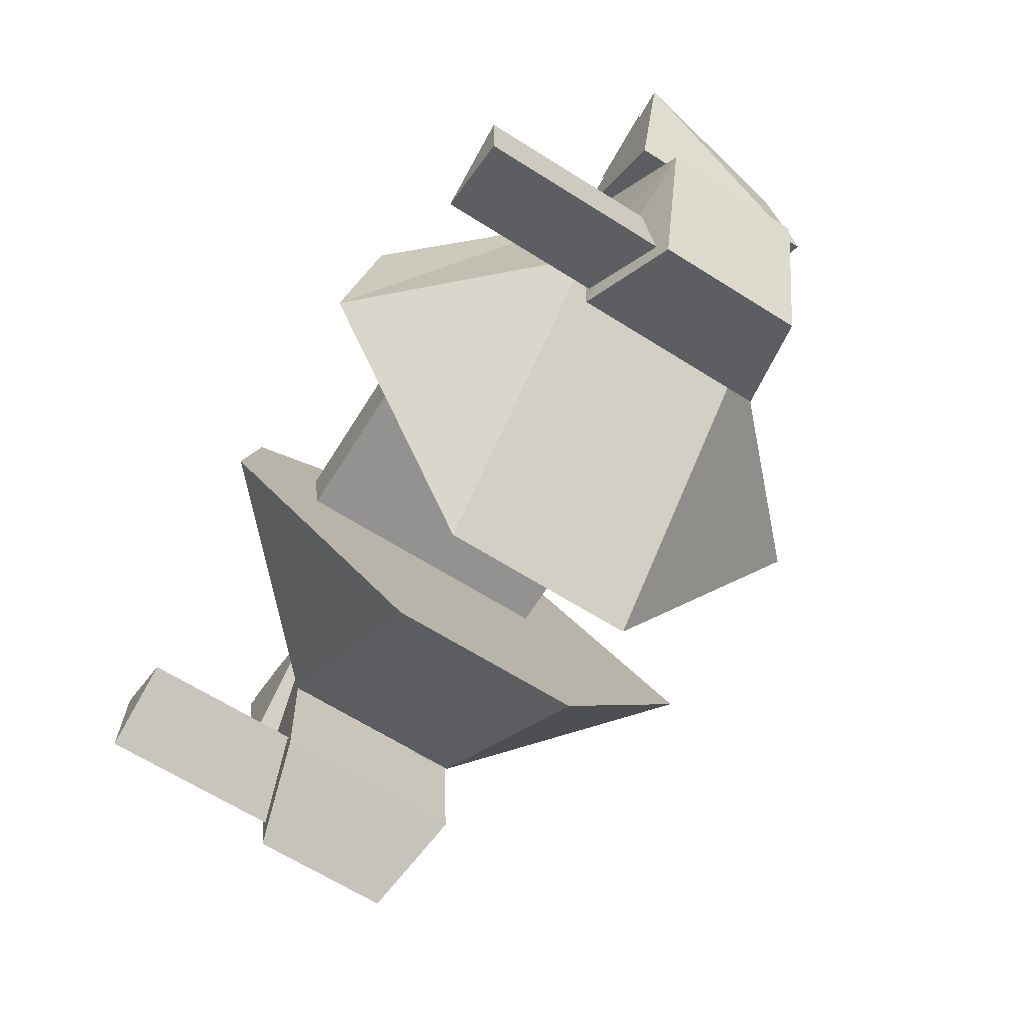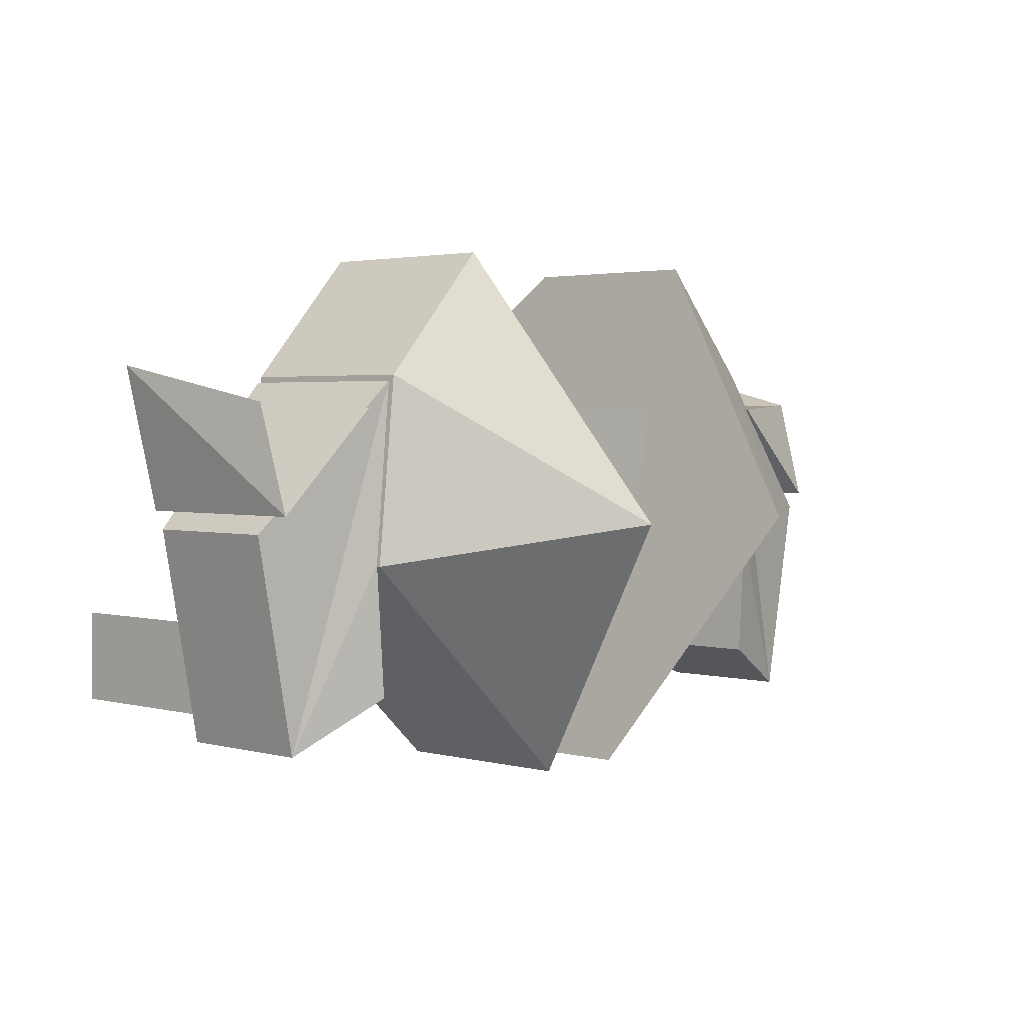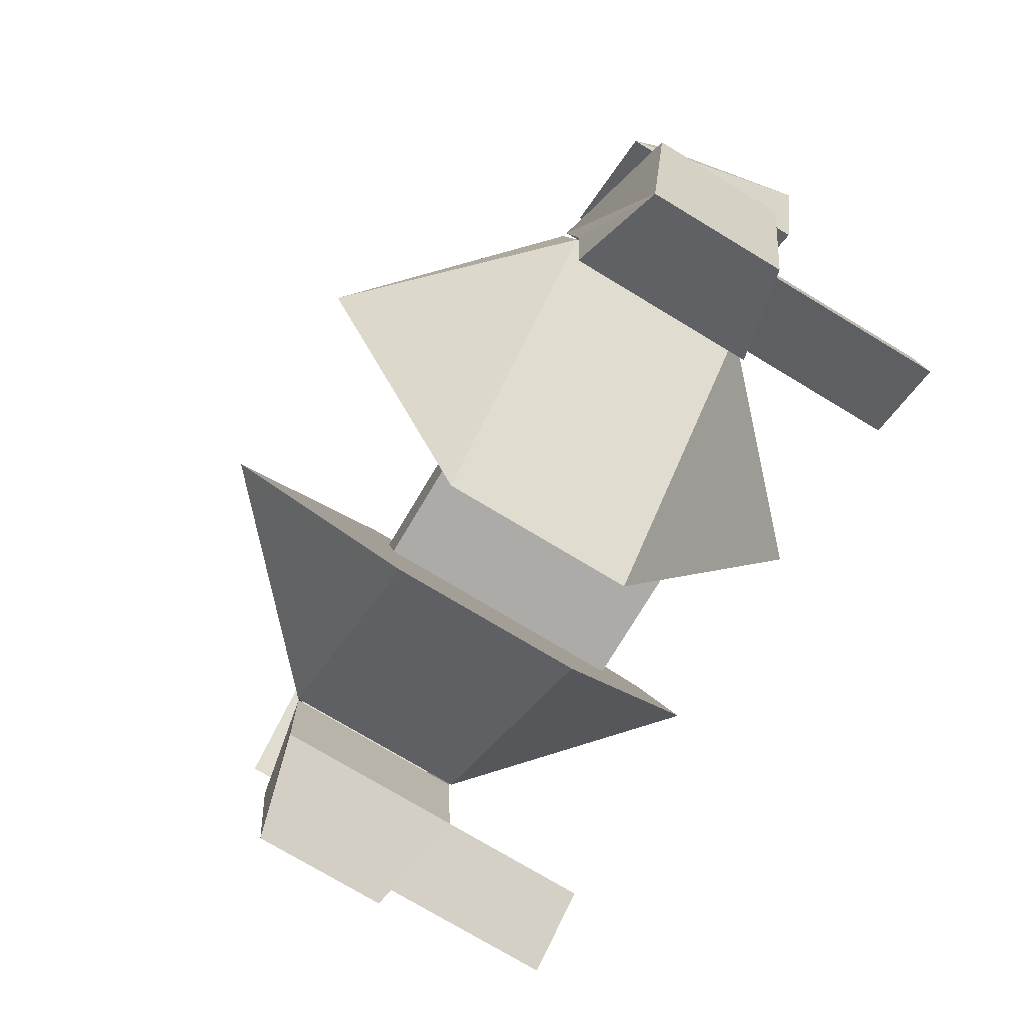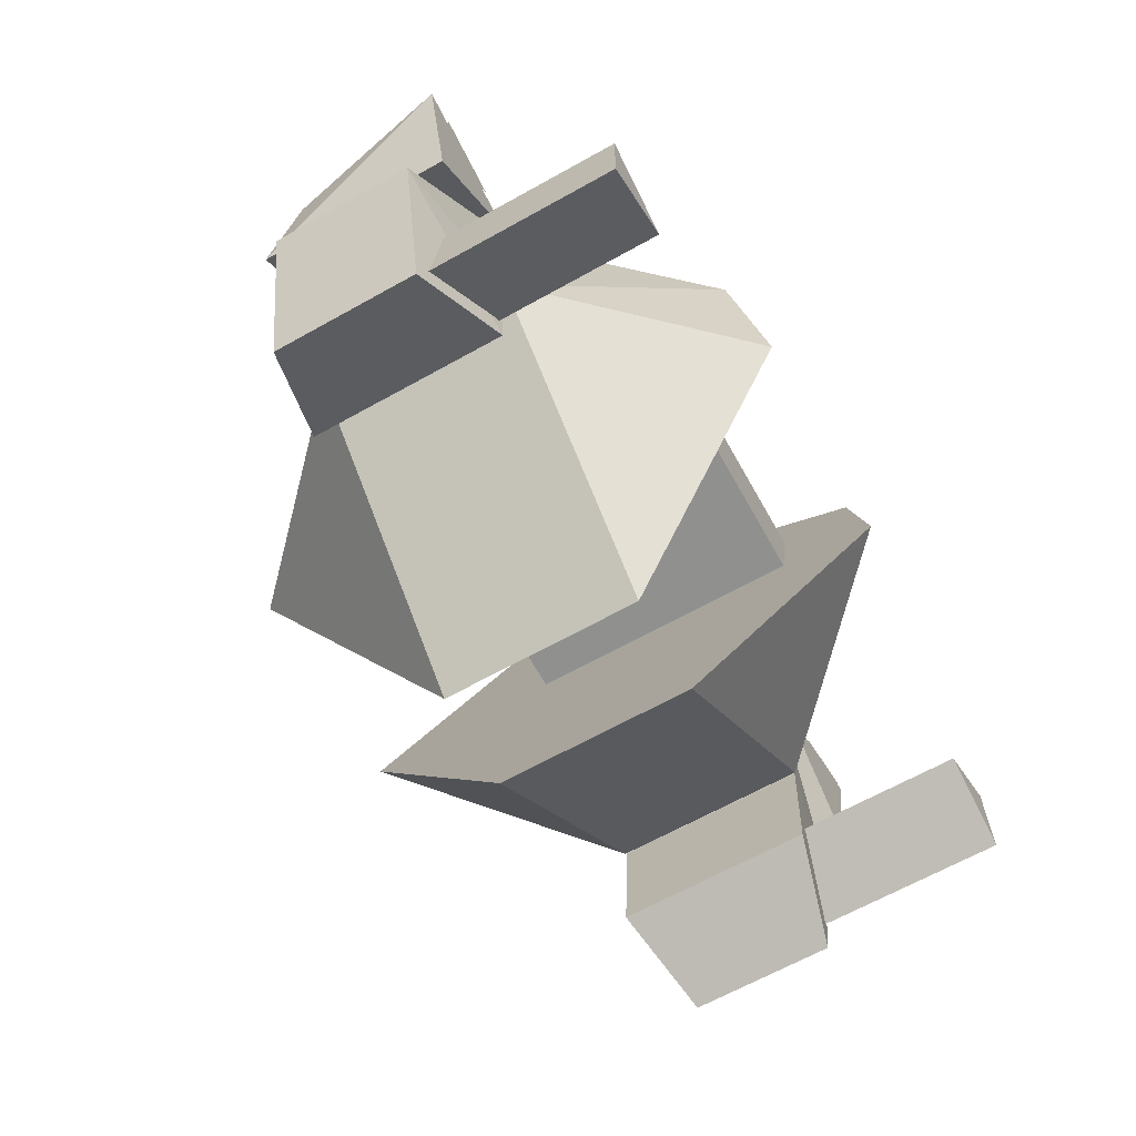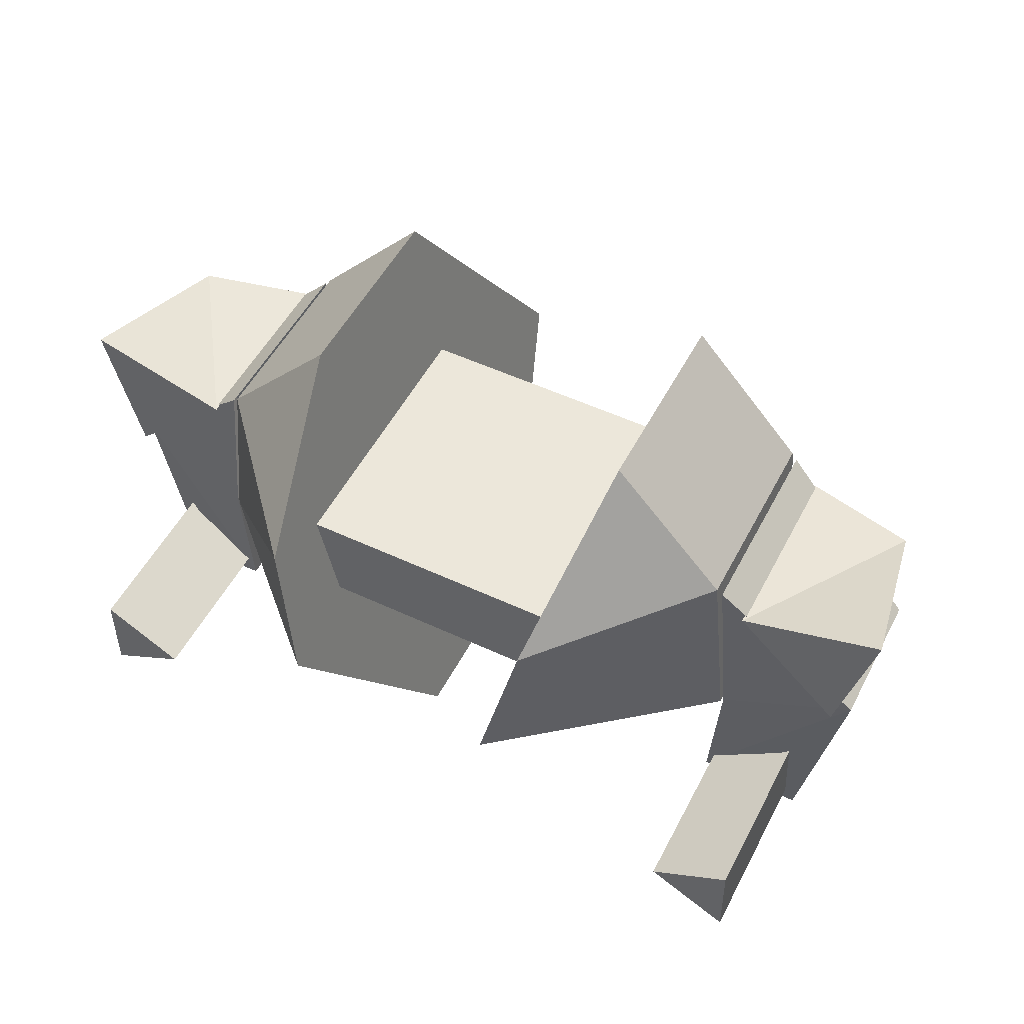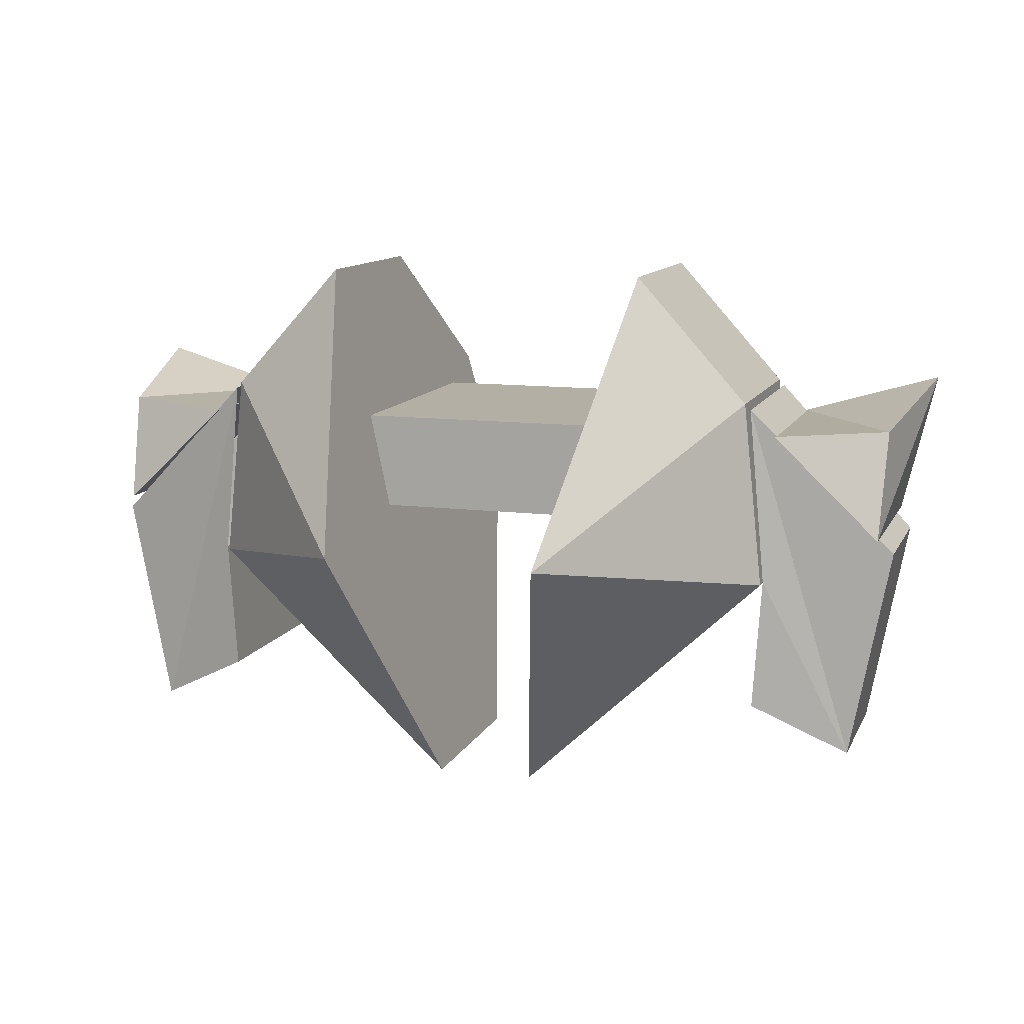
<metadata>
{"format":"obj","ext":"obj","renderer":"f3d","projection":"perspective","resolution":1024,"background":"white","views":[{"elev":-66.4,"azim":57.8,"up":"+Y"},{"elev":2.6,"azim":132.6,"up":"+Y"},{"elev":-76.2,"azim":-121.0,"up":"+Y"},{"elev":-65.6,"azim":-60.7,"up":"+Y"},{"elev":51.8,"azim":26.9,"up":"+Y"},{"elev":11.3,"azim":-162.7,"up":"+Y"}]}
</metadata>
<code>
o Defense_Prototype
v -0.9541 0 2.527
v -1.215 1.229 2.301
v -1.468 2.417 0.879
v -1.468 2.417 -0.879
v -0.9541 0 -2.527
v -0.4403 -2.417 -0.879
v -0.4403 -2.417 0.879
v 0.9885 0.162 -0.786
v -0.9885 0.162 -0.786
v -0.9885 0.162 1.66
v 0.9885 0.162 1.66
v -1.172 1.024 1.66
v -1.172 1.024 -0.786
v 1.172 1.024 -0.786
v 1.172 1.024 1.66
v 2.471 1.303 0.879
v 2.646 -0.36 0.879
v 0.9541 0 2.527
v 1.215 1.229 2.301
v 0.4403 -2.417 0.879
v 0.4403 -2.417 -0.879
v 0.9541 0 -2.527
v 1.468 2.417 -0.879
v 1.468 2.417 0.879
v 2.471 1.303 -0.879
v 2.646 -0.36 -0.879
v -2.646 -0.36 0.879
v -2.471 1.303 0.879
v -2.646 -0.36 -0.879
v -2.471 1.303 -0.879
v -3.815 -0.044 -0.213
v -3.815 -0.044 -0.642
v -3.73 0.04 -0.657
v -3.693 0.108 -0.849
v -3.73 1.063 -0.58
v -4 1.386 0.881
v -3.74 -0.438 -0.642
v -2.739 1.013 -0.849
v -2.901 1.021 -0.805
v -2.52 1.25 -0.868
v -2.659 1.111 -0.843
v -2.62 1.126 -0.849
v -2.549 1.152 -0.861
v -2.53 1.145 -0.868
v -2.52 1.25 -0.841
v -2.739 1.013 -0.829
v -3.092 0.678 -0.768
v -3.452 -1.951 -0.642
v -2.588 -1.51 0.867
v -2.668 -0.333 0.867
v -2.668 -0.333 -0.868
v -2.588 -1.51 -0.868
v -3.092 0.678 0.761
v -3.815 -0.044 0.627
v -2.747 1.006 0.825
v -2.523 1.218 0.867
v -3.452 -1.951 0.627
v -2.756 1.014 -0.826
v -2.52 1.25 0.867
v -2.756 1.014 0.823
v -2.761 1.009 0.822
v -2.968 0.802 -0.789
v -2.739 1.013 0.881
v -3.693 0.108 0.881
v -3.78 1.139 0.925
v -3.095 0.93 0.925
v -3.618 0.442 0.925
v -2.656 -1.329 2.3
v -2.656 -1.329 0.867
v -3.37 -1.725 2.3
v -2.682 -1.343 0.867
v -3.37 -1.725 0.672
v -3.356 -0.909 2.3
v -3.356 -0.909 0.754
v -2.707 -1.298 0.867
v -3.272 -0.959 0.786
v -3.365 -1.475 0.703
v 3.815 -0.044 -0.642
v 3.815 -0.044 -0.213
v 3.73 0.04 -0.657
v 4 1.386 0.881
v 3.73 1.063 -0.58
v 3.693 0.108 -0.849
v 3.74 -0.438 -0.642
v 2.901 1.021 -0.805
v 2.739 1.013 -0.849
v 2.62 1.126 -0.849
v 2.659 1.111 -0.843
v 2.52 1.25 -0.868
v 2.549 1.152 -0.861
v 2.53 1.145 -0.868
v 2.52 1.25 -0.841
v 3.452 -1.951 -0.642
v 3.092 0.678 -0.768
v 2.739 1.013 -0.829
v 2.668 -0.333 -0.868
v 2.668 -0.333 0.867
v 2.588 -1.51 0.867
v 2.588 -1.51 -0.868
v 3.815 -0.044 0.627
v 3.092 0.678 0.761
v 2.523 1.218 0.867
v 2.747 1.006 0.825
v 3.452 -1.951 0.627
v 2.756 1.014 -0.826
v 2.756 1.014 0.823
v 2.52 1.25 0.867
v 2.761 1.009 0.822
v 2.968 0.802 -0.789
v 2.739 1.013 0.881
v 3.693 0.108 0.881
v 3.618 0.442 0.925
v 3.095 0.93 0.925
v 3.78 1.139 0.925
v 3.37 -1.725 2.3
v 2.656 -1.329 0.867
v 2.656 -1.329 2.3
v 2.682 -1.343 0.867
v 3.37 -1.725 0.672
v 3.356 -0.909 0.754
v 3.356 -0.909 2.3
v 2.707 -1.298 0.867
v 3.272 -0.959 0.786
v 3.365 -1.475 0.703
f 18 17 16
f 18 16 19
f 26 22 25
f 20 17 18
f 16 24 19
f 26 21 22
f 22 23 25
f 2 28 27
f 2 27 1
f 30 5 29
f 3 28 2
f 27 7 1
f 30 4 5
f 5 6 29
f 29 6 7 27
f 28 3 4 30
f 30 29 27 28
f 25 23 24 16
f 17 20 21 26
f 26 25 16 17
f 33 32 31
f 37 32 33
f 43 42 41 40
f 43 40 44
f 45 40 41
f 42 43 48 37 33 47 46
f 52 51 50 49
f 48 51 52
f 48 43 44 51
f 47 33 31 54 53
f 54 49 50
f 53 54 50 56 55
f 54 57 49
f 45 41 58 60 59
f 58 62 61 60
f 61 55 56 59 60
f 62 47 53 61
f 61 53 55
f 42 46 47 62 58 41
f 32 37 48 57 54 31
f 48 52 49 57
f 80 79 78
f 80 78 84
f 90 89 88 87
f 91 89 90
f 88 89 92
f 90 87 95 94 80 84 93
f 99 98 97 96
f 99 96 93
f 96 91 90 93
f 80 94 101 100 79
f 97 98 100
f 101 103 102 97 100
f 98 104 100
f 105 88 92 107 106
f 109 105 106 108
f 103 108 106 107 102
f 94 109 108 101
f 103 101 108
f 87 88 105 109 94 95
f 78 79 100 104 93 84
f 93 104 98 99
f 11 10 9 8
f 15 14 13 12
f 8 9 13 14
f 36 35 34
f 35 39 38 34
f 46 38 39 58
f 63 46 58 39 35
f 36 63 35
f 34 38 46 63 64
f 64 36 34
f 36 64 63
f 70 69 68
f 71 69 70
f 70 72 71
f 68 74 73
f 75 68 69
f 75 76 68
f 76 74 68
f 70 73 72
f 77 72 73
f 77 73 74
f 83 82 81
f 83 86 85 82
f 85 86 95 105
f 82 85 105 95 110
f 82 110 81
f 83 111 110 95 86
f 83 81 111
f 110 111 81
f 117 116 115
f 115 116 118
f 118 119 115
f 121 120 117
f 116 117 122
f 117 123 122
f 117 120 123
f 119 121 115
f 121 119 124
f 120 121 124
f 7 6 5 4 3 2 1
f 24 23 22 21 20 18 19
f 11 15 12 10
f 67 66 65
f 70 68 73
f 114 113 112
f 121 117 115

</code>
